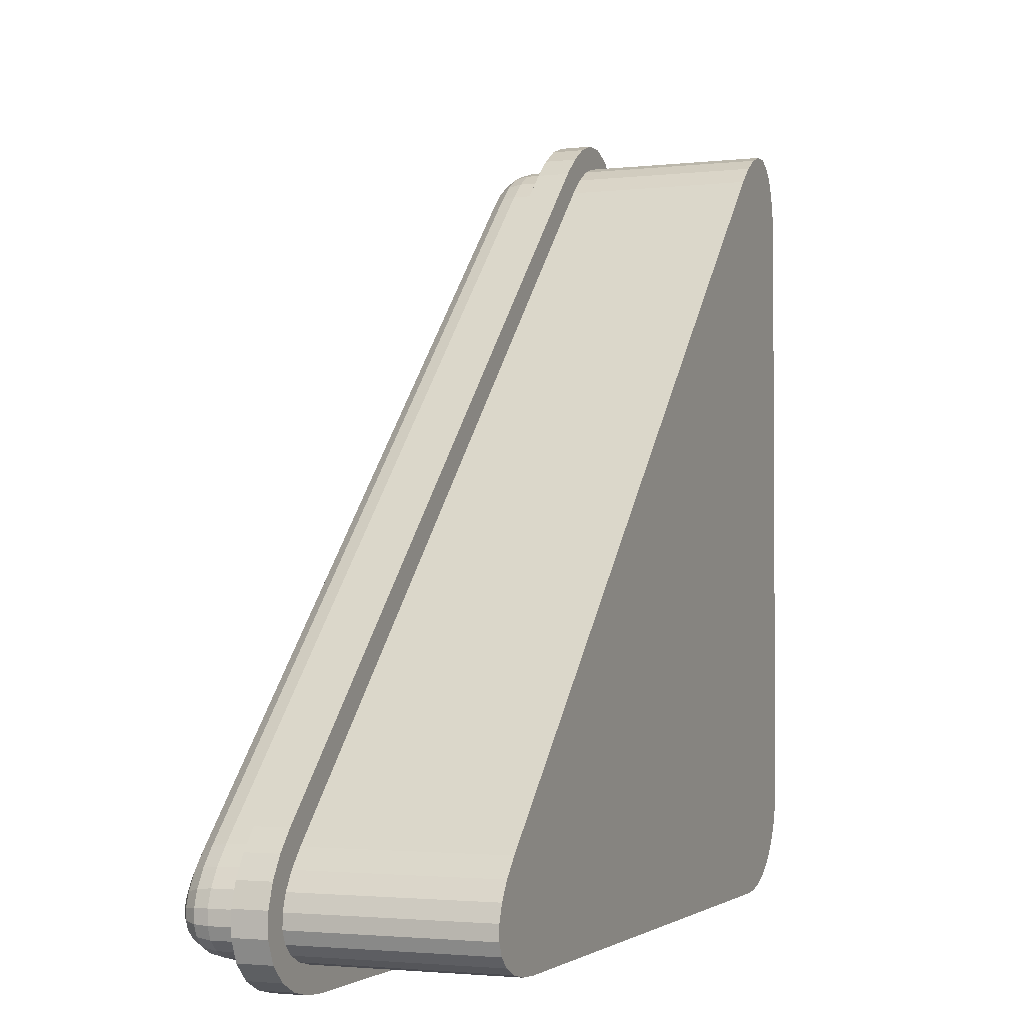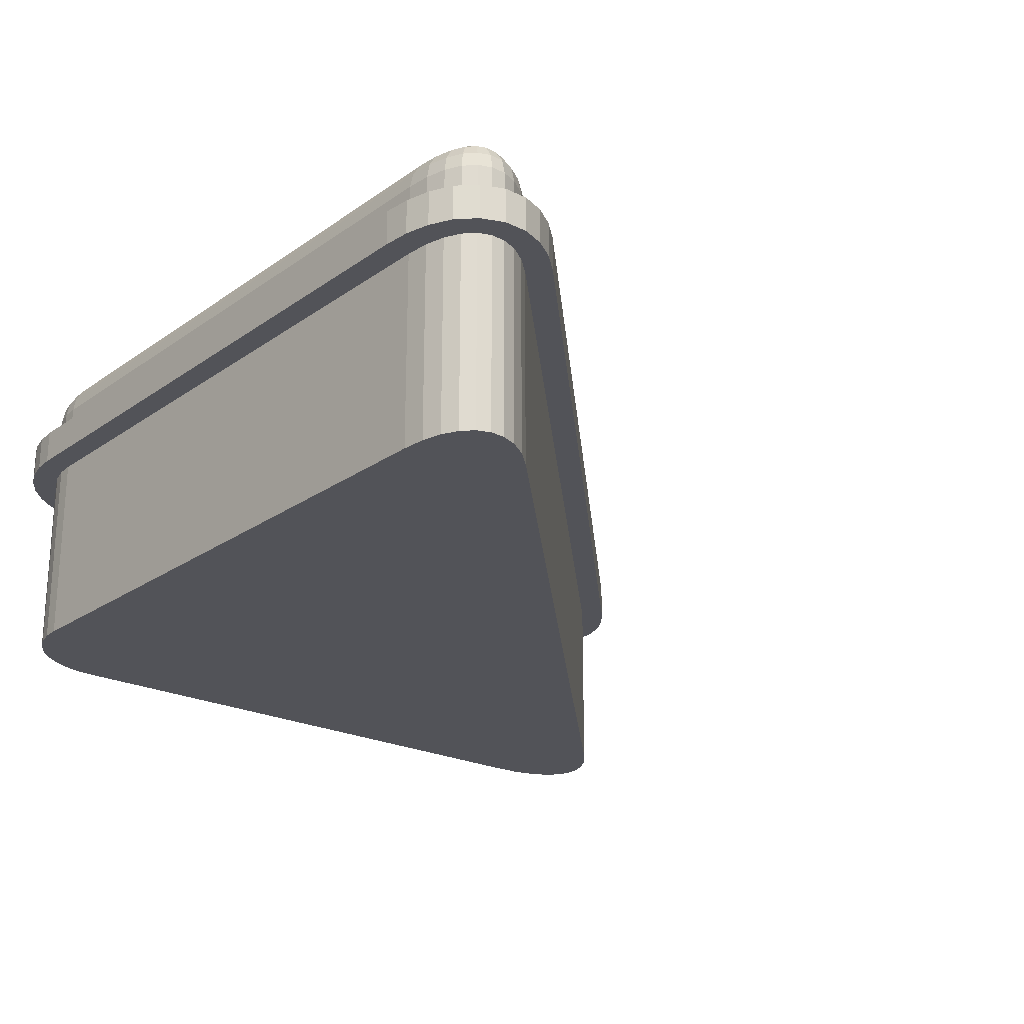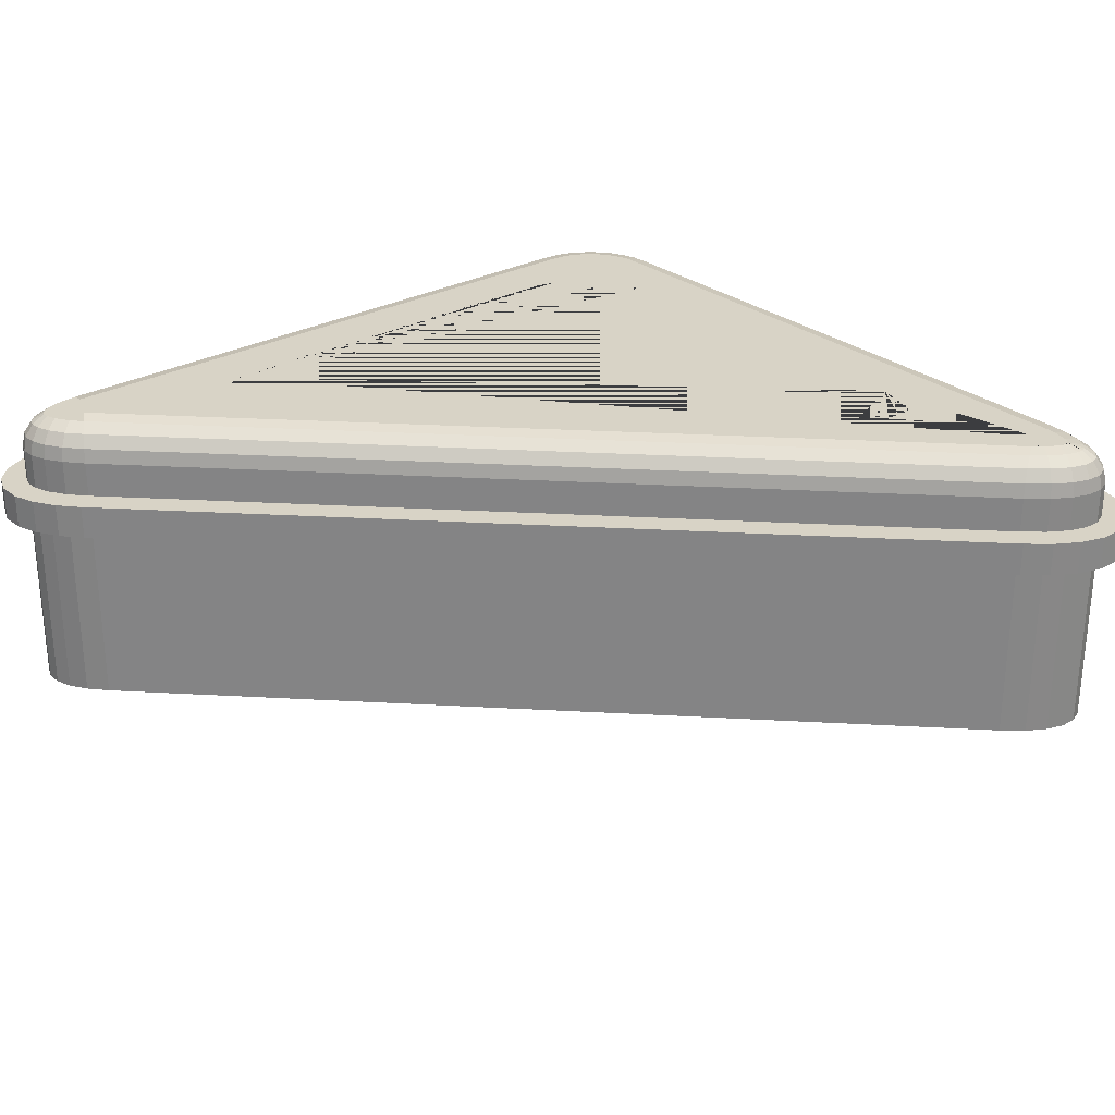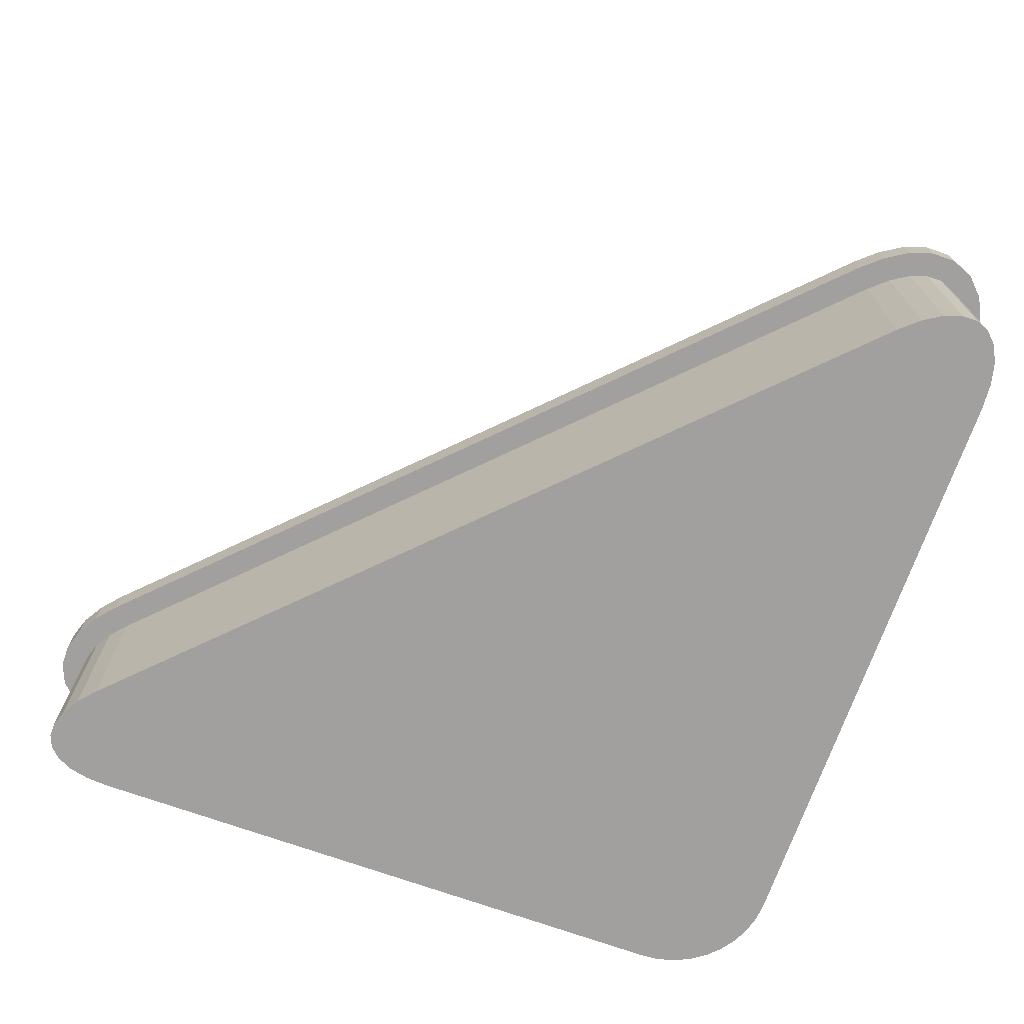
<metadata>
{"format":"obj","ext":"obj","renderer":"f3d","projection":"perspective","resolution":1024,"background":"white","views":[{"elev":-2.2,"azim":-68.0,"up":"+Z"},{"elev":-22.7,"azim":-130.0,"up":"+Y"},{"elev":27.8,"azim":-40.1,"up":"+Y"},{"elev":-71.8,"azim":-19.6,"up":"+Y"}]}
</metadata>
<code>
o NurbsPath
v 3.281 0 0
v 4 0 0.719
v 3.406 0 0.01092
v 3.527 0 0.04336
v 3.64 0 0.09633
v 3.743 0 0.1682
v 3.832 0 0.2568
v 3.904 0 0.3595
v 3.957 0 0.4731
v 3.989 0 0.5942
v -1.295 0 0.7054
v -1.002 0 0
v -1.402 0 0.5829
v -1.476 0 0.4641
v -1.514 0 0.3527
v -1.515 0 0.252
v -1.479 0 0.165
v -1.407 0 0.09451
v -1.301 0 0.04254
v -1.165 0 0.01072
v -1.078 2.08 0.3818
v 4 0 4.885
v 3.212 0 5.212
v 3.988 0 5.067
v 3.952 0 5.219
v 3.894 0 5.337
v 3.816 0 5.417
v 3.718 0 5.458
v 3.606 0 5.457
v 3.481 0 5.414
v 3.349 0 5.332
v 3.573 2.08 4.97
v 0.004094 2.08 1.11
v 0.2021 2.08 0.6321
v -1.078 2.08 0.3818
v -0.06864 2.08 1.027
v -0.1186 2.08 0.9466
v -0.1443 2.08 0.8711
v -0.145 2.08 0.8029
v -0.1206 2.08 0.744
v -0.07186 2.08 0.6962
v -0.000288 2.08 0.661
v 0.09196 2.08 0.6394
v 2.692 2.08 0.6321
v 3.368 2.08 1.308
v 2.809 2.08 0.6424
v 2.923 2.08 0.6729
v 3.03 2.08 0.7227
v 3.126 2.08 0.7903
v 3.21 2.08 0.8736
v 3.277 2.08 0.9701
v 3.327 2.08 1.077
v 3.358 2.08 1.191
v 3.368 2.08 3.798
v 2.89 2.08 3.996
v 3.573 2.08 4.97
v 3.361 2.08 3.908
v 3.339 2.08 4
v 3.304 2.08 4.072
v 3.256 2.08 4.121
v 3.197 2.08 4.145
v 3.129 2.08 4.144
v 3.053 2.08 4.119
v 2.973 2.08 4.069
v 0.2021 0.5619 0.6321
v 0.004094 0.5619 1.11
v 0.09196 0.5619 0.6394
v -0.000288 0.5619 0.661
v -0.07186 0.5619 0.6962
v -0.1206 0.5619 0.744
v -0.145 0.5619 0.8029
v -0.1443 0.5619 0.8711
v -0.1186 0.5619 0.9466
v -0.06864 0.5619 1.027
v 3.368 0.5619 1.308
v 2.692 0.5619 0.6321
v 3.358 0.5619 1.191
v 3.327 0.5619 1.077
v 3.277 0.5619 0.9701
v 3.21 0.5619 0.8736
v 3.126 0.5619 0.7903
v 3.03 0.5619 0.7227
v 2.923 0.5619 0.6729
v 2.809 0.5619 0.6424
v 2.89 0.5619 3.996
v 3.368 0.5619 3.798
v 2.973 0.5619 4.069
v 3.053 0.5619 4.119
v 3.129 0.5619 4.144
v 3.197 0.5619 4.145
v 3.256 0.5619 4.121
v 3.304 0.5619 4.072
v 3.339 0.5619 4
v 3.361 0.5619 3.908
v 3.281 1.333 0
v 3.281 1.569 0
v 3.406 1.569 0.01092
v 3.406 1.333 0.01092
v 3.527 1.569 0.04336
v 3.527 1.333 0.04336
v 3.64 1.569 0.09633
v 3.64 1.333 0.09633
v 3.743 1.569 0.1682
v 3.743 1.333 0.1682
v 3.832 1.569 0.2568
v 3.832 1.333 0.2568
v 3.904 1.569 0.3595
v 3.904 1.333 0.3595
v 3.957 1.569 0.4731
v 3.957 1.333 0.4731
v 3.989 1.569 0.5942
v 3.989 1.333 0.5942
v 4 1.569 0.719
v 4 1.333 0.719
v -1.002 1.569 0
v -1.002 1.333 0
v -1.165 1.333 0.01072
v -1.165 1.569 0.01072
v -1.301 1.333 0.04254
v -1.301 1.569 0.04254
v -1.407 1.333 0.09451
v -1.407 1.569 0.09451
v -1.479 1.333 0.165
v -1.479 1.569 0.165
v -1.515 1.333 0.252
v -1.515 1.569 0.252
v -1.514 1.333 0.3527
v -1.514 1.569 0.3527
v -1.476 1.333 0.4641
v -1.476 1.569 0.4641
v -1.402 1.333 0.5829
v -1.402 1.569 0.5829
v -1.295 1.333 0.7054
v -1.295 1.569 0.7054
v 4 1.333 4.885
v 4 1.569 4.885
v 3.988 1.569 5.067
v 3.988 1.333 5.067
v 3.952 1.569 5.219
v 3.952 1.333 5.219
v 3.894 1.569 5.337
v 3.894 1.333 5.337
v 3.816 1.569 5.417
v 3.816 1.333 5.417
v 3.718 1.569 5.458
v 3.718 1.333 5.458
v 3.606 1.569 5.457
v 3.606 1.333 5.457
v 3.481 1.569 5.414
v 3.481 1.333 5.414
v 3.349 1.569 5.332
v 3.349 1.333 5.332
v 3.212 1.569 5.212
v 3.212 1.333 5.212
v 3.289 1.333 -0.1764
v 3.289 1.569 -0.1764
v 3.437 1.569 -0.163
v 3.437 1.333 -0.163
v 3.587 1.569 -0.1226
v 3.587 1.333 -0.1226
v 3.729 1.569 -0.05659
v 3.729 1.333 -0.05659
v 3.857 1.569 0.03295
v 3.857 1.333 0.03295
v 3.967 1.569 0.1433
v 3.967 1.333 0.1433
v 4.057 1.569 0.2712
v 4.057 1.333 0.2712
v 4.123 1.569 0.4127
v 4.123 1.333 0.4127
v 4.163 1.569 0.5635
v 4.163 1.333 0.5635
v 4.176 1.569 0.7113
v 4.176 1.333 0.7113
v -1.008 1.569 -0.1765
v -1.008 1.333 -0.1765
v -1.191 1.333 -0.1639
v -1.191 1.569 -0.1639
v -1.361 1.333 -0.1237
v -1.361 1.569 -0.1237
v -1.509 1.333 -0.04957
v -1.509 1.569 -0.04957
v -1.625 1.333 0.06622
v -1.625 1.569 0.06622
v -1.688 1.333 0.2184
v -1.688 1.569 0.2184
v -1.688 1.333 0.3824
v -1.688 1.569 0.3824
v -1.635 1.333 0.5397
v -1.635 1.569 0.5397
v -1.544 1.333 0.688
v -1.544 1.569 0.688
v -1.424 1.333 0.8261
v -1.424 1.569 0.8261
v 4.176 1.333 4.891
v 4.176 1.569 4.891
v 4.163 1.569 5.093
v 4.163 1.333 5.093
v 4.119 1.569 5.278
v 4.119 1.333 5.278
v 4.038 1.569 5.439
v 4.038 1.333 5.439
v 3.914 1.569 5.564
v 3.914 1.333 5.564
v 3.752 1.569 5.631
v 3.752 1.333 5.631
v 3.576 1.569 5.631
v 3.576 1.333 5.631
v 3.406 1.569 5.574
v 3.406 1.333 5.574
v 3.244 1.569 5.474
v 3.244 1.333 5.474
v 3.091 1.569 5.341
v 3.091 1.333 5.341
v 3.736 2.08 0.7085
v 4 1.818 0.719
v 3.837 2.06 0.7125
v 3.923 2.003 0.7159
v 3.98 1.918 0.7182
v 3.292 2.08 0.2639
v 3.281 1.818 0
v 3.287 2.06 0.1629
v 3.284 2.003 0.07729
v 3.282 1.918 0.02009
v 3.989 1.818 0.5942
v 3.73 2.08 0.6398
v 3.969 1.918 0.5976
v 3.913 2.003 0.6075
v 3.829 2.06 0.6223
v 3.957 1.818 0.4731
v 3.71 2.08 0.563
v 3.938 1.918 0.4799
v 3.884 2.003 0.4994
v 3.804 2.06 0.5286
v 3.904 1.818 0.3595
v 3.676 2.08 0.491
v 3.886 1.918 0.3695
v 3.837 2.003 0.398
v 3.763 2.06 0.4407
v 3.832 1.818 0.2568
v 3.63 2.08 0.4259
v 3.816 1.918 0.2697
v 3.773 2.003 0.3063
v 3.707 2.06 0.3612
v 3.743 1.818 0.1682
v 3.574 2.08 0.3696
v 3.73 1.918 0.1835
v 3.694 2.003 0.2272
v 3.639 2.06 0.2926
v 3.64 1.818 0.09633
v 3.509 2.08 0.3241
v 3.63 1.918 0.1137
v 3.602 2.003 0.163
v 3.559 2.06 0.2369
v 3.527 1.818 0.04336
v 3.437 2.08 0.2905
v 3.52 1.918 0.06217
v 3.501 2.003 0.1157
v 3.471 2.06 0.1959
v 3.406 1.818 0.01092
v 3.36 2.08 0.2699
v 3.402 1.918 0.03063
v 3.392 2.003 0.08677
v 3.378 2.06 0.1708
v -1.055 2.08 0.2639
v -1.002 1.818 0
v -1.035 2.06 0.1629
v -1.018 2.003 0.07731
v -1.006 1.918 0.02009
v -1.295 1.818 0.7054
v -1.145 2.08 0.4811
v -1.283 1.918 0.6883
v -1.251 2.003 0.6397
v -1.202 2.06 0.5669
v -1.165 1.818 0.01072
v -1.161 1.918 0.0303
v -1.15 2.003 0.08606
v -1.134 2.06 0.1695
v -1.301 1.818 0.04254
v -1.294 1.918 0.06144
v -1.275 2.003 0.1153
v -1.246 2.06 0.1958
v -1.407 1.818 0.09451
v -1.395 1.918 0.111
v -1.362 2.003 0.1579
v -1.312 2.06 0.2281
v -1.479 1.818 0.165
v -1.462 1.918 0.1764
v -1.414 2.003 0.2089
v -1.342 2.06 0.2574
v -1.515 1.818 0.252
v -1.495 1.918 0.2558
v -1.438 2.003 0.2669
v -1.353 2.06 0.2834
v -1.514 1.818 0.3527
v -1.494 1.918 0.3493
v -1.437 2.003 0.3396
v -1.352 2.06 0.3252
v -1.476 1.818 0.4641
v -1.458 1.918 0.4556
v -1.406 2.003 0.4311
v -1.329 2.06 0.3945
v -1.402 1.818 0.5829
v -1.386 1.918 0.5715
v -1.339 2.003 0.5391
v -1.269 2.06 0.4906
v 3.436 2.08 5.062
v 3.212 1.818 5.212
v 3.35 2.06 5.119
v 3.277 2.003 5.168
v 3.229 1.918 5.2
v 4 1.818 4.885
v 3.736 2.08 4.938
v 3.98 1.918 4.889
v 3.923 2.003 4.901
v 3.837 2.06 4.918
v 3.349 1.818 5.332
v 3.498 2.08 5.116
v 3.36 1.918 5.315
v 3.392 2.003 5.269
v 3.441 2.06 5.199
v 3.481 1.818 5.414
v 3.594 2.08 5.176
v 3.49 1.918 5.396
v 3.514 2.003 5.344
v 3.551 2.06 5.267
v 3.606 1.818 5.457
v 3.65 2.08 5.195
v 3.609 1.918 5.437
v 3.619 2.003 5.38
v 3.633 2.06 5.295
v 3.718 1.818 5.458
v 3.668 2.08 5.195
v 3.715 1.918 5.438
v 3.704 2.003 5.381
v 3.687 2.06 5.296
v 3.816 1.818 5.417
v 3.666 2.08 5.196
v 3.804 1.918 5.401
v 3.772 2.003 5.352
v 3.723 2.06 5.281
v 3.894 1.818 5.337
v 3.678 2.08 5.184
v 3.878 1.918 5.325
v 3.831 2.003 5.292
v 3.761 2.06 5.242
v 3.952 1.818 5.219
v 3.704 2.08 5.13
v 3.934 1.918 5.212
v 3.88 2.003 5.193
v 3.799 2.06 5.164
v 3.988 1.818 5.067
v 3.731 2.08 5.016
v 3.968 1.918 5.063
v 3.913 2.003 5.052
v 3.829 2.06 5.036
f 11 13 14 15 16 17 18 19 20 12 1 3 4 5 6 7 8 9 10 2 22 24 25 26 27 28 29 30 31 23
f 109 230 225 111
f 96 221 260 97
f 33 55 85 66
f 136 113 216 312
f 96 115 266 221
f 97 260 255 99
f 99 255 250 101
f 101 250 245 103
f 103 245 240 105
f 105 240 235 107
f 107 235 230 109
f 42 43 34 44 46 47 48 49 50 51 52 53 45 54 56 32 313 215 226 231 236 241 246 251 256 261 220 265 21 35
f 65 67 68 69 70 71 72 73 74 66 85 87 88 89 90 91 92 93 94 86 75 77 78 79 80 81 82 83 84 76
f 116 12 20 117
f 117 20 19 119
f 119 19 18 121
f 121 18 17 123
f 123 17 16 125
f 125 16 15 127
f 127 15 14 129
f 129 14 13 131
f 131 13 11 133
f 54 45 75 86
f 149 322 317 151
f 137 352 347 139
f 139 347 342 141
f 141 342 337 143
f 143 337 332 145
f 145 332 327 147
f 147 327 322 149
f 136 312 352 137
f 275 118 120 279
f 266 115 118 275
f 151 317 308 153
f 54 86 94 57
f 57 94 93 58
f 58 93 92 59
f 59 92 91 60
f 60 91 90 61
f 61 90 89 62
f 62 89 88 63
f 63 88 87 64
f 64 87 85 55
f 65 34 43 67
f 67 43 42 68
f 68 42 41 69
f 69 41 40 70
f 70 40 39 71
f 71 39 38 72
f 72 38 37 73
f 73 37 36 74
f 74 36 33 66
f 44 76 84 46
f 46 84 83 47
f 47 83 82 48
f 48 82 81 49
f 49 81 80 50
f 50 80 79 51
f 51 79 78 52
f 52 78 77 53
f 53 77 75 45
f 44 34 65 76
f 11 23 154 133
f 132 130 190 192
f 31 152 154 23
f 104 102 162 164
f 30 150 152 31
f 131 133 193 191
f 29 148 150 30
f 103 105 165 163
f 28 146 148 29
f 134 132 192 194
f 27 144 146 28
f 106 104 164 166
f 26 142 144 27
f 136 137 197 196
f 25 140 142 26
f 105 107 167 165
f 24 138 140 25
f 138 135 195 198
f 22 135 138 24
f 108 106 166 168
f 134 153 308 270
f 137 139 199 197
f 307 318 323 328 333 338 343 348 353 313 32
f 107 109 169 167
f 299 130 132 303
f 140 138 198 200
f 295 128 130 299
f 110 108 168 170
f 291 126 128 295
f 139 141 201 199
f 287 124 126 291
f 109 111 171 169
f 283 122 124 287
f 142 140 200 202
f 279 120 122 283
f 112 110 170 172
f 303 132 134 270
f 141 143 203 201
f 10 112 114 2
f 111 113 173 171
f 9 110 112 10
f 144 142 202 204
f 8 108 110 9
f 114 112 172 174
f 7 106 108 8
f 143 145 205 203
f 6 104 106 7
f 116 117 177 176
f 5 102 104 6
f 146 144 204 206
f 4 100 102 5
f 118 115 175 178
f 3 98 100 4
f 145 147 207 205
f 1 95 98 3
f 117 119 179 177
f 22 2 114 135
f 148 146 206 208
f 1 12 116 95
f 120 118 178 180
f 193 214 213 194
f 212 211 213 214
f 210 209 211 212
f 208 207 209 210
f 206 205 207 208
f 204 203 205 206
f 202 201 203 204
f 200 199 201 202
f 198 197 199 200
f 195 196 197 198
f 192 191 193 194
f 190 189 191 192
f 188 187 189 190
f 186 185 187 188
f 184 183 185 186
f 182 181 183 184
f 180 179 181 182
f 178 177 179 180
f 175 176 177 178
f 172 171 173 174
f 170 169 171 172
f 168 167 169 170
f 166 165 167 168
f 164 163 165 166
f 162 161 163 164
f 160 159 161 162
f 158 157 159 160
f 155 156 157 158
f 195 174 173 196
f 155 176 175 156
f 101 103 163 161
f 129 131 191 189
f 102 100 160 162
f 130 128 188 190
f 99 101 161 159
f 127 129 189 187
f 100 98 158 160
f 128 126 186 188
f 133 154 214 193
f 97 99 159 157
f 125 127 187 185
f 153 134 194 213
f 98 95 155 158
f 126 124 184 186
f 154 152 212 214
f 96 97 157 156
f 123 125 185 183
f 151 153 213 211
f 135 114 174 195
f 124 122 182 184
f 152 150 210 212
f 113 136 196 173
f 121 123 183 181
f 149 151 211 209
f 95 116 176 155
f 122 120 180 182
f 150 148 208 210
f 115 96 156 175
f 119 121 181 179
f 147 149 209 207
f 216 225 227 219
f 219 227 228 218
f 218 228 229 217
f 217 229 226 215
f 225 230 232 227
f 227 232 233 228
f 228 233 234 229
f 229 234 231 226
f 230 235 237 232
f 232 237 238 233
f 233 238 239 234
f 234 239 236 231
f 235 240 242 237
f 237 242 243 238
f 238 243 244 239
f 239 244 241 236
f 240 245 247 242
f 242 247 248 243
f 243 248 249 244
f 244 249 246 241
f 245 250 252 247
f 247 252 253 248
f 248 253 254 249
f 249 254 251 246
f 250 255 257 252
f 252 257 258 253
f 253 258 259 254
f 254 259 256 251
f 255 260 262 257
f 257 262 263 258
f 258 263 264 259
f 259 264 261 256
f 260 221 224 262
f 262 224 223 263
f 263 223 222 264
f 264 222 220 261
f 266 275 276 269
f 269 276 277 268
f 268 277 278 267
f 275 279 280 276
f 276 280 281 277
f 277 281 282 278
f 279 283 284 280
f 280 284 285 281
f 281 285 286 282
f 283 287 288 284
f 284 288 289 285
f 285 289 290 286
f 287 291 292 288
f 288 292 293 289
f 289 293 294 290
f 291 295 296 292
f 292 296 297 293
f 293 297 298 294
f 295 299 300 296
f 296 300 301 297
f 297 301 302 298
f 299 303 304 300
f 300 304 305 301
f 301 305 306 302
f 303 270 272 304
f 304 272 273 305
f 305 273 274 306
f 265 220 222 267
f 267 222 223 268
f 268 223 224 269
f 269 224 221 266
f 308 317 319 311
f 311 319 320 310
f 310 320 321 309
f 309 321 318 307
f 317 322 324 319
f 319 324 325 320
f 320 325 326 321
f 321 326 323 318
f 322 327 329 324
f 324 329 330 325
f 325 330 331 326
f 326 331 328 323
f 327 332 334 329
f 329 334 335 330
f 330 335 336 331
f 331 336 333 328
f 332 337 339 334
f 334 339 340 335
f 335 340 341 336
f 336 341 338 333
f 337 342 344 339
f 339 344 345 340
f 340 345 346 341
f 341 346 343 338
f 342 347 349 344
f 344 349 350 345
f 345 350 351 346
f 346 351 348 343
f 347 352 354 349
f 349 354 355 350
f 350 355 356 351
f 351 356 353 348
f 352 312 314 354
f 354 314 315 355
f 355 315 316 356
f 356 316 313 353
f 307 271 274 309
f 309 274 273 310
f 310 273 272 311
f 311 272 270 308
f 215 313 316 217
f 217 316 315 218
f 218 315 314 219
f 219 314 312 216
f 111 225 216 113
f 267 278 282 286 290 294 298 302 306 274 271 21 265
f 54 57 58 59 60 61 62 63 64 55 33 36 37 38 39 40 41 42 35 21 271 307 32 56

</code>
